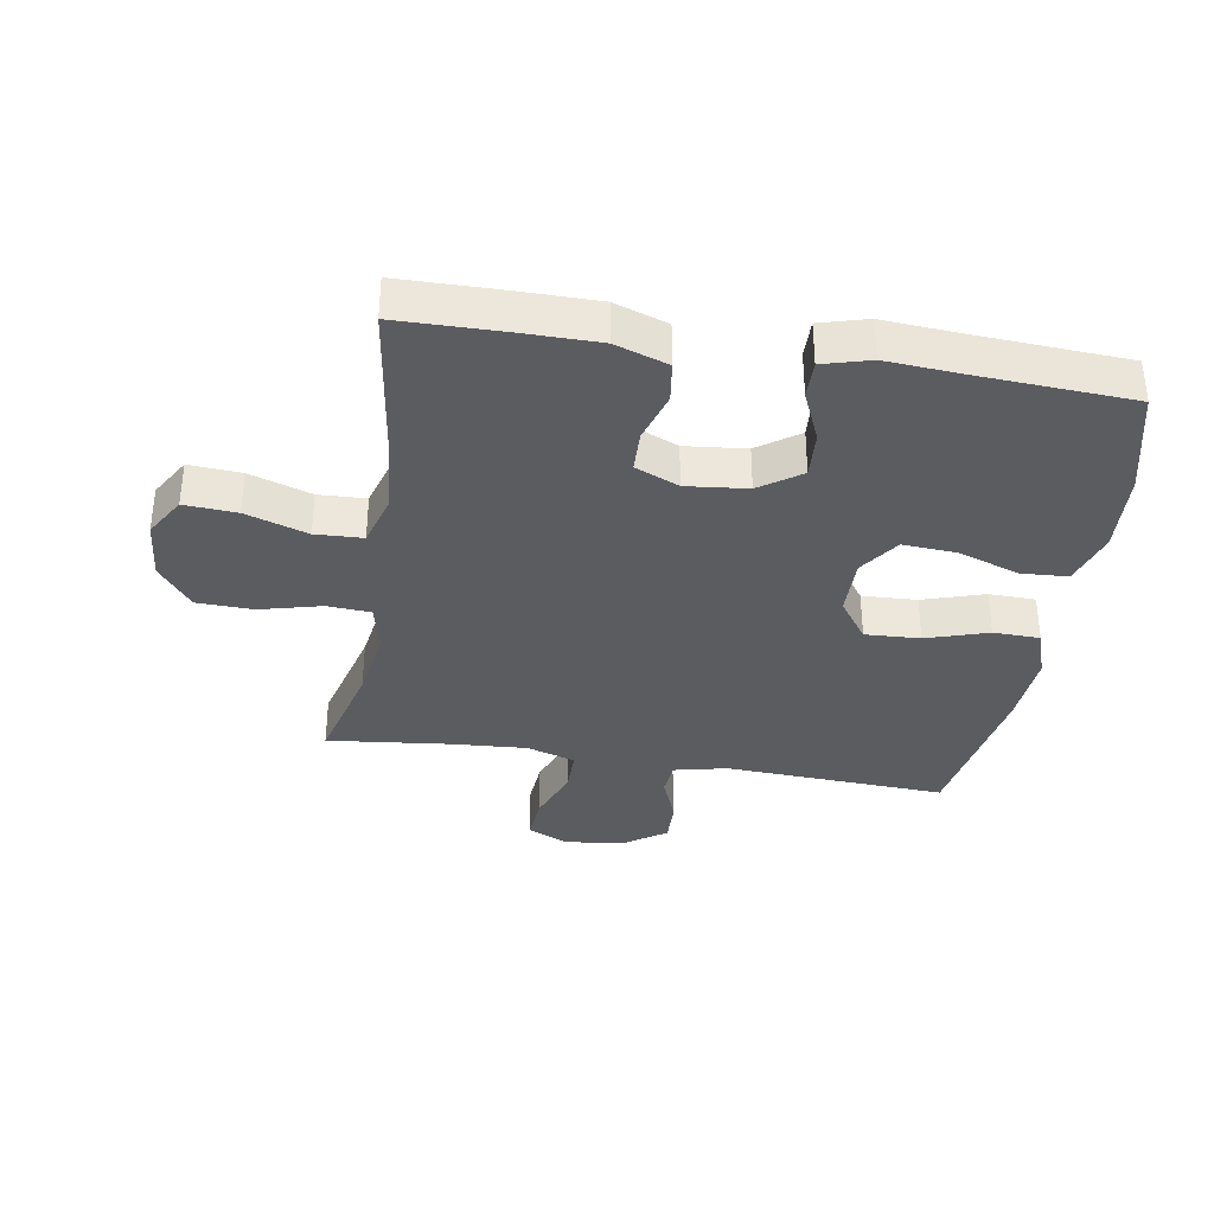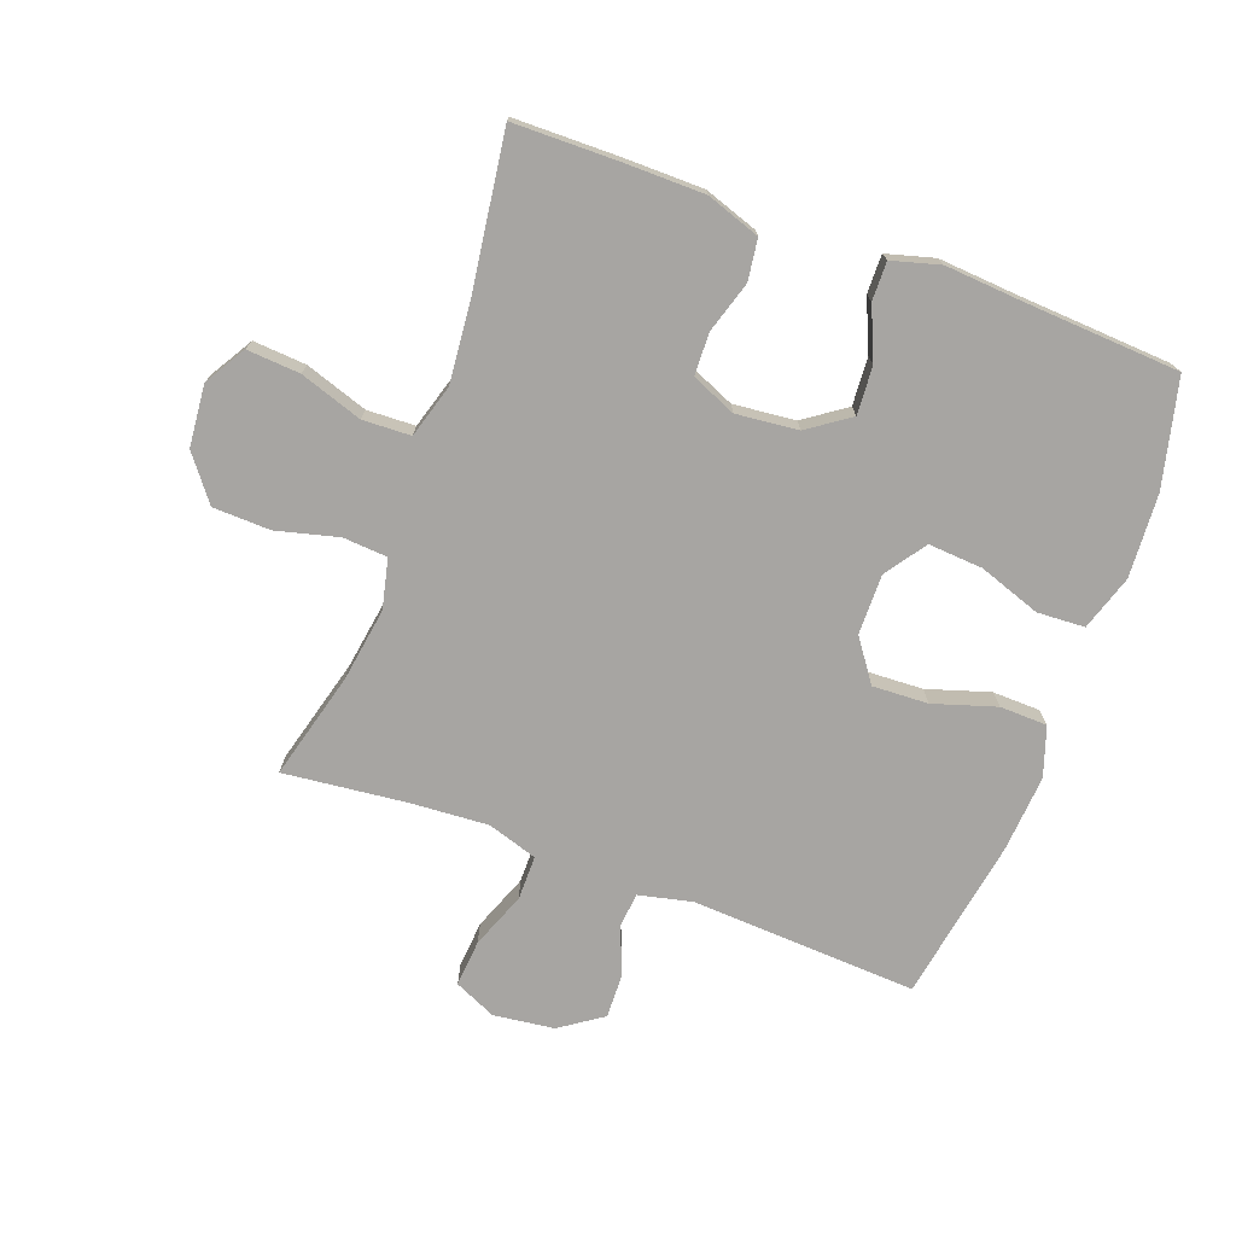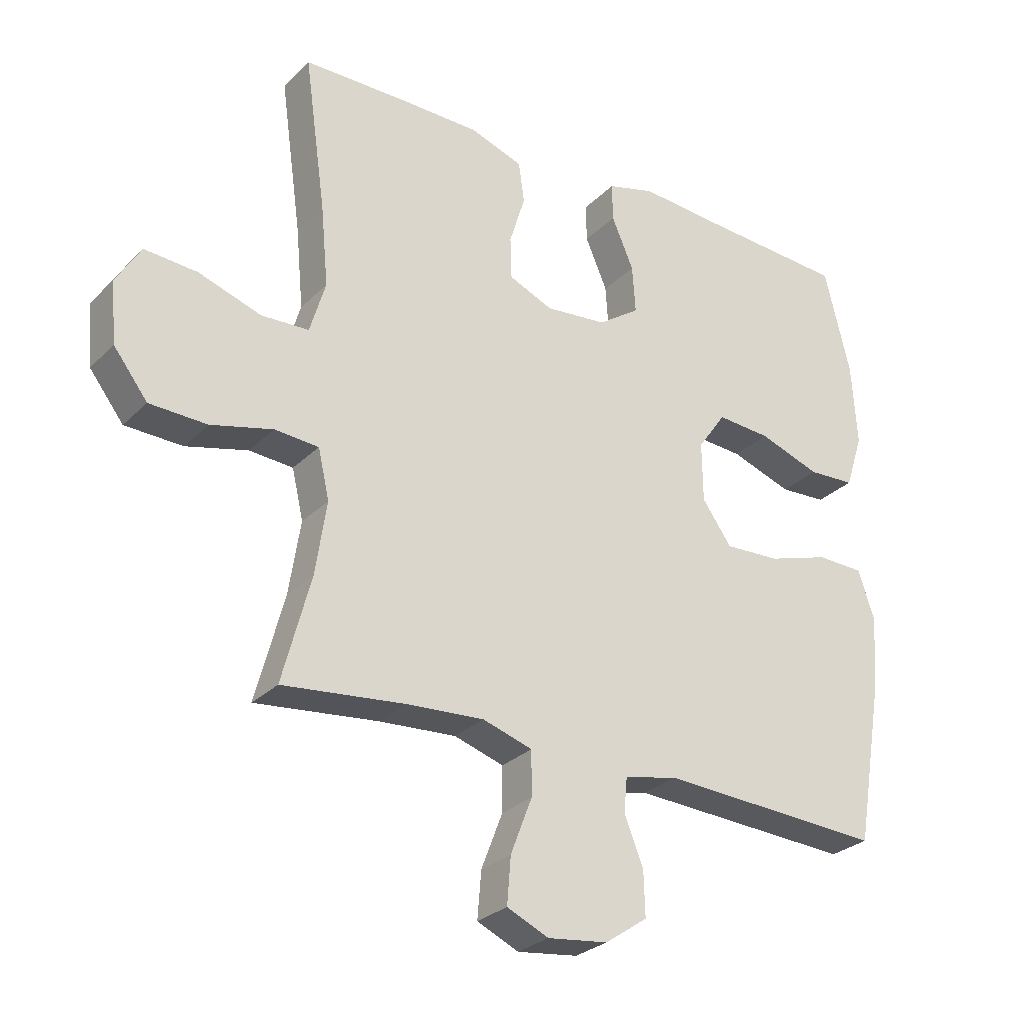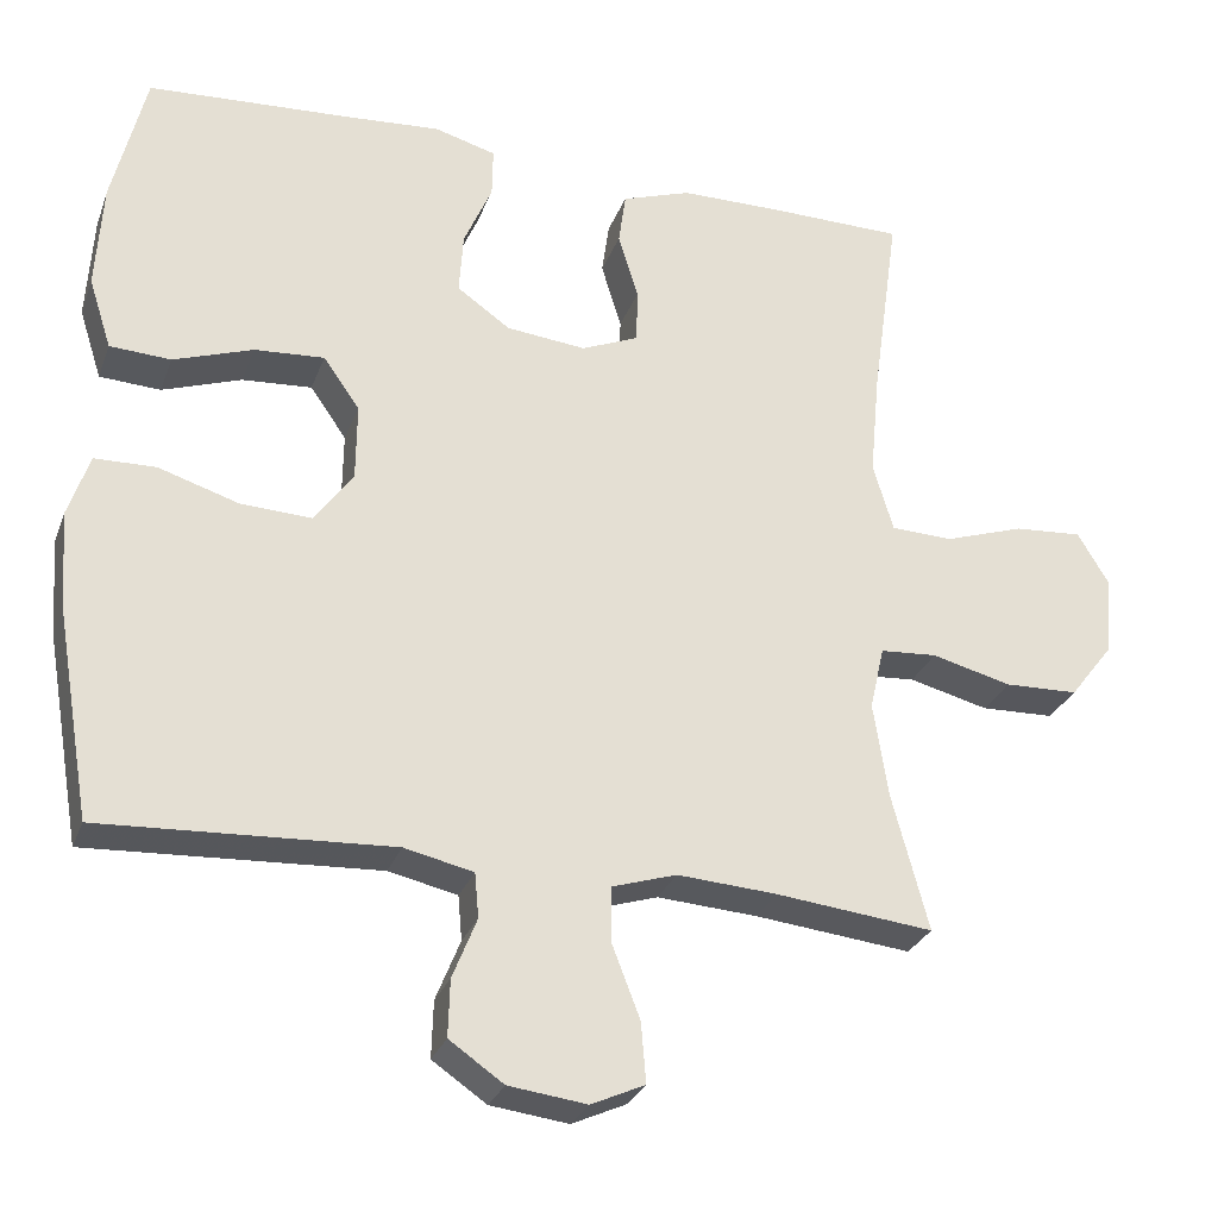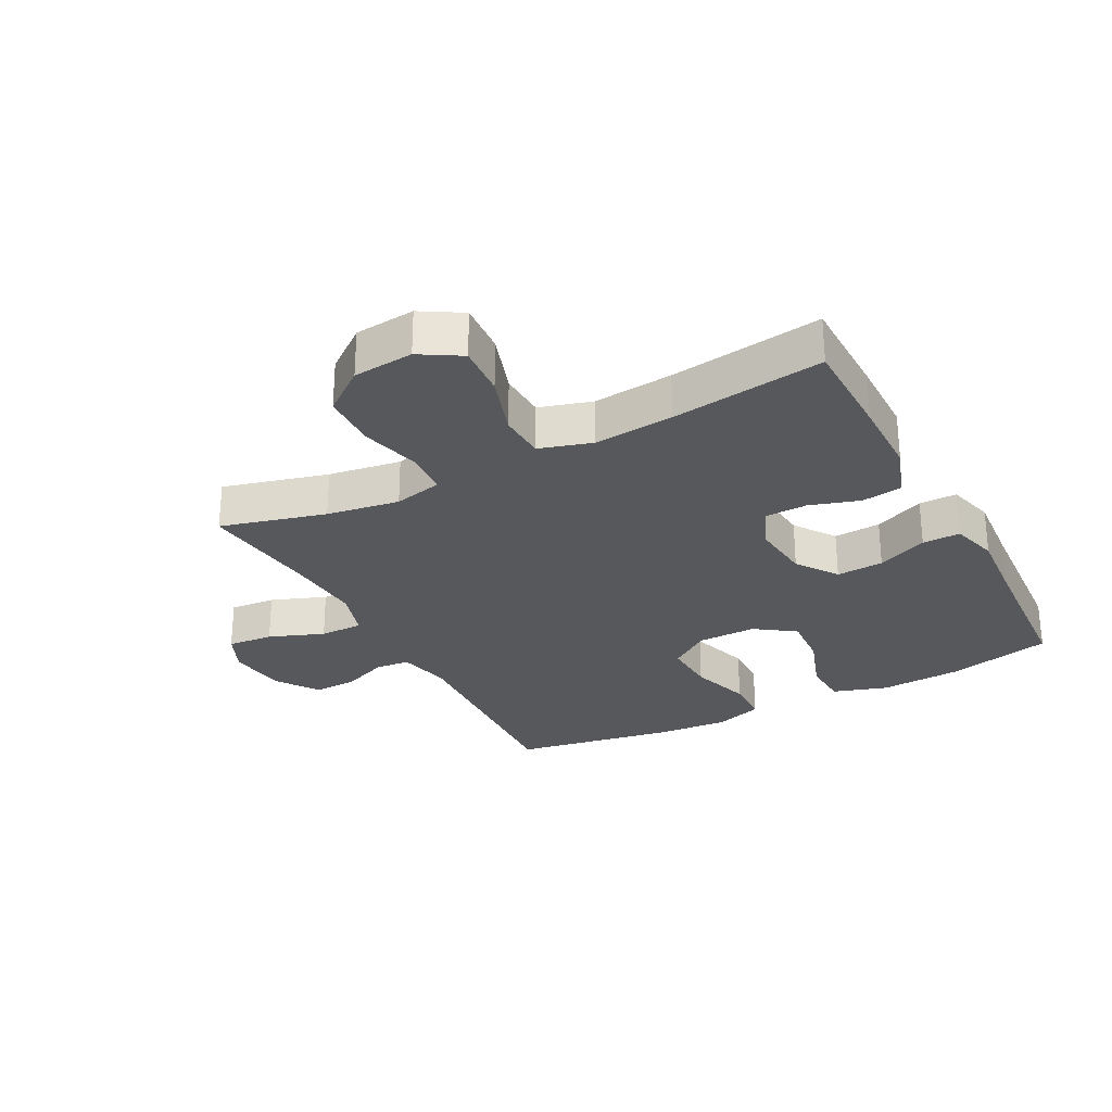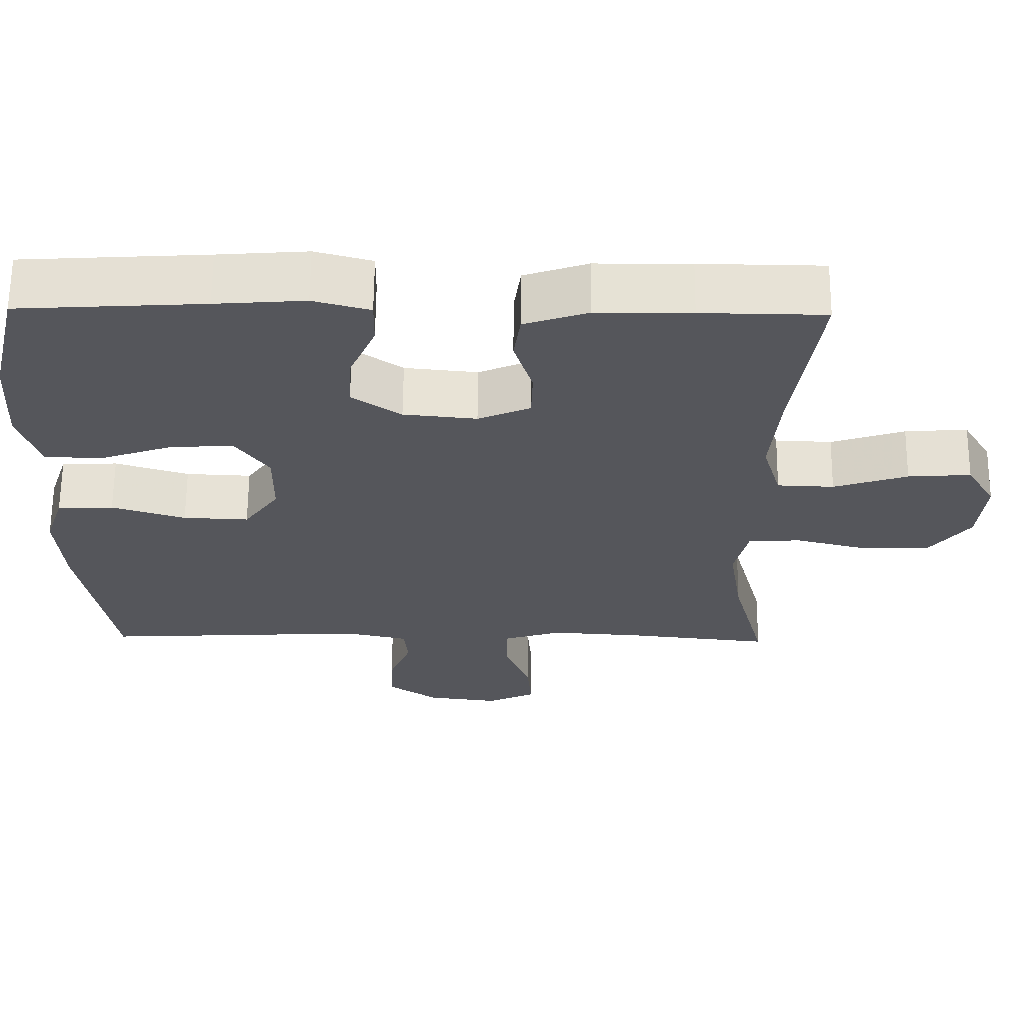
<metadata>
{"format":"obj","ext":"obj","renderer":"f3d","projection":"perspective","resolution":1024,"background":"white","views":[{"elev":-35.2,"azim":-9.2,"up":"+Y"},{"elev":-73.9,"azim":-20.2,"up":"+Y"},{"elev":-28.0,"azim":-34.6,"up":"+Z"},{"elev":-28.3,"azim":161.9,"up":"+Z"},{"elev":-27.8,"azim":-62.2,"up":"+Y"},{"elev":63.7,"azim":-179.5,"up":"+Z"}]}
</metadata>
<code>
v 0.5 0.07 0.5
v 0.541 0.07 0.331
v 0.549 0.07 0.199
v 0.521 0.07 0.112
v 0.446 0.07 0.108
v 0.348 0.07 0.142
v 0.262 0.07 0.148
v 0.217 0.07 0.084
v 0.218 0.07 -0.011
v 0.265 0.07 -0.077
v 0.353 0.07 -0.073
v 0.452 0.07 -0.042
v 0.527 0.07 -0.044
v 0.553 0.07 -0.122
v 0.544 0.07 -0.243
v 0.5 0.07 -0.5
v 0.143 0.07 -0.481
v 0.058 0.07 -0.5
v 0.053 0.07 -0.555
v 0.083 0.07 -0.63
v 0.085 0.07 -0.7
v 0.018 0.07 -0.746
v -0.078 0.07 -0.758
v -0.144 0.07 -0.728
v -0.138 0.07 -0.654
v -0.104 0.07 -0.566
v -0.104 0.07 -0.496
v -0.183 0.07 -0.471
v -0.306 0.07 -0.479
v -0.5 0.07 -0.5
v -0.455 0.07 -0.331
v -0.437 0.07 -0.214
v -0.455 0.07 -0.136
v -0.525 0.07 -0.131
v -0.623 0.07 -0.156
v -0.714 0.07 -0.153
v -0.768 0.07 -0.083
v -0.777 0.07 0.014
v -0.738 0.07 0.079
v -0.654 0.07 0.073
v -0.555 0.07 0.04
v -0.479 0.07 0.043
v -0.454 0.07 0.127
v -0.466 0.07 0.256
v -0.5 0.07 0.5
v -0.335 0.07 0.502
v -0.208 0.07 0.501
v -0.123 0.07 0.472
v -0.114 0.07 0.407
v -0.139 0.07 0.326
v -0.137 0.07 0.259
v -0.067 0.07 0.229
v 0.031 0.07 0.239
v 0.097 0.07 0.285
v 0.092 0.07 0.361
v 0.057 0.07 0.442
v 0.056 0.07 0.503
v 0.132 0.07 0.524
v 0.252 0.07 0.515
v 0.5 0 0.5
v 0.541 0 0.331
v 0.549 0 0.199
v 0.521 0 0.112
v 0.446 0 0.108
v 0.348 0 0.142
v 0.262 0 0.148
v 0.217 0 0.084
v 0.218 0 -0.011
v 0.265 0 -0.077
v 0.353 0 -0.073
v 0.452 0 -0.042
v 0.527 0 -0.044
v 0.553 0 -0.122
v 0.544 0 -0.243
v 0.5 0 -0.5
v 0.143 0 -0.481
v 0.058 0 -0.5
v 0.053 0 -0.555
v 0.083 0 -0.63
v 0.085 0 -0.7
v 0.018 0 -0.746
v -0.078 0 -0.758
v -0.144 0 -0.728
v -0.138 0 -0.654
v -0.104 0 -0.566
v -0.104 0 -0.496
v -0.183 0 -0.471
v -0.306 0 -0.479
v -0.5 0 -0.5
v -0.455 0 -0.331
v -0.437 0 -0.214
v -0.455 0 -0.136
v -0.525 0 -0.131
v -0.623 0 -0.156
v -0.714 0 -0.153
v -0.768 0 -0.083
v -0.777 0 0.014
v -0.738 0 0.079
v -0.654 0 0.073
v -0.555 0 0.04
v -0.479 0 0.043
v -0.454 0 0.127
v -0.466 0 0.256
v -0.5 0 0.5
v -0.335 0 0.502
v -0.208 0 0.501
v -0.123 0 0.472
v -0.114 0 0.407
v -0.139 0 0.326
v -0.137 0 0.259
v -0.067 0 0.229
v 0.031 0 0.239
v 0.097 0 0.285
v 0.092 0 0.361
v 0.057 0 0.442
v 0.056 0 0.503
v 0.132 0 0.524
v 0.252 0 0.515
f 56 57 58 59
f 55 56 59 1
f 54 55 1 2
f 53 54 2 3
f 52 53 3 4
f 47 48 49 50
f 47 50 51
f 44 45 46 47
f 43 44 47 51
f 42 43 51 52
f 38 39 40 41
f 38 41 42
f 37 38 42
f 34 35 36 37
f 33 34 37 42
f 32 33 42 52
f 29 30 31
f 28 29 31 32
f 27 28 32 52
f 23 24 25 26
f 19 20 21 22
f 18 19 22 23
f 14 15 16 17
f 14 17 18
f 11 12 13 14
f 10 11 14 18
f 9 10 18 23
f 4 5 6
f 52 4 6
f 52 6 7
f 8 9 23 26
f 8 26 27 52
f 7 8 52
f 118 117 116 115
f 60 118 115 114
f 61 60 114 113
f 62 61 113 112
f 63 62 112 111
f 109 108 107 106
f 110 109 106
f 106 105 104 103
f 110 106 103 102
f 111 110 102 101
f 100 99 98 97
f 101 100 97
f 101 97 96
f 96 95 94 93
f 101 96 93 92
f 111 101 92 91
f 90 89 88
f 91 90 88 87
f 111 91 87 86
f 85 84 83 82
f 81 80 79 78
f 82 81 78 77
f 76 75 74 73
f 77 76 73
f 73 72 71 70
f 77 73 70 69
f 82 77 69 68
f 65 64 63
f 65 63 111
f 66 65 111
f 85 82 68 67
f 111 86 85 67
f 111 67 66
f 1 60 61 2
f 2 61 62 3
f 3 62 63 4
f 4 63 64 5
f 5 64 65 6
f 6 65 66 7
f 7 66 67 8
f 8 67 68 9
f 9 68 69 10
f 10 69 70 11
f 11 70 71 12
f 12 71 72 13
f 13 72 73 14
f 14 73 74 15
f 15 74 75 16
f 16 75 76 17
f 17 76 77 18
f 18 77 78 19
f 19 78 79 20
f 20 79 80 21
f 21 80 81 22
f 22 81 82 23
f 23 82 83 24
f 24 83 84 25
f 25 84 85 26
f 26 85 86 27
f 27 86 87 28
f 28 87 88 29
f 29 88 89 30
f 30 89 90 31
f 31 90 91 32
f 32 91 92 33
f 33 92 93 34
f 34 93 94 35
f 35 94 95 36
f 36 95 96 37
f 37 96 97 38
f 38 97 98 39
f 39 98 99 40
f 40 99 100 41
f 41 100 101 42
f 42 101 102 43
f 43 102 103 44
f 44 103 104 45
f 45 104 105 46
f 46 105 106 47
f 47 106 107 48
f 48 107 108 49
f 49 108 109 50
f 50 109 110 51
f 51 110 111 52
f 52 111 112 53
f 53 112 113 54
f 54 113 114 55
f 55 114 115 56
f 56 115 116 57
f 57 116 117 58
f 58 117 118 59
f 59 118 60 1

</code>
